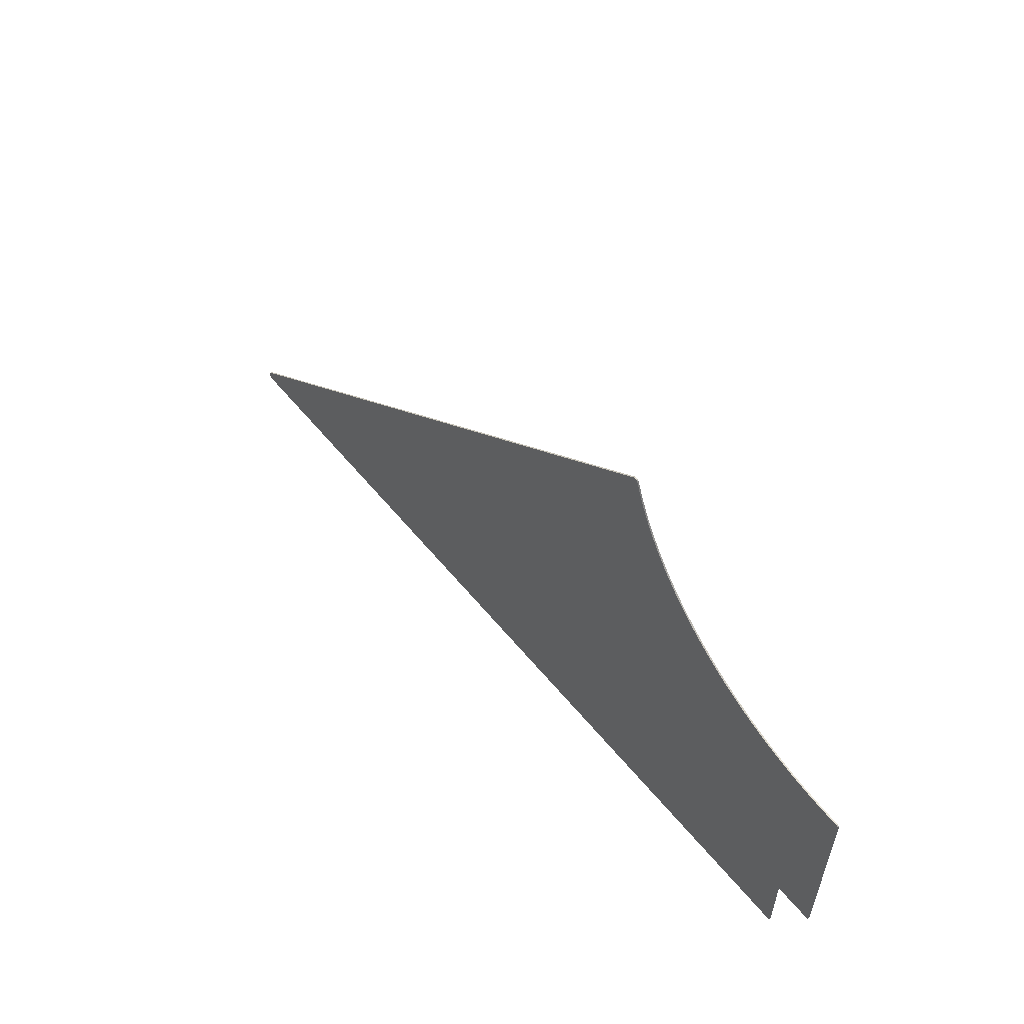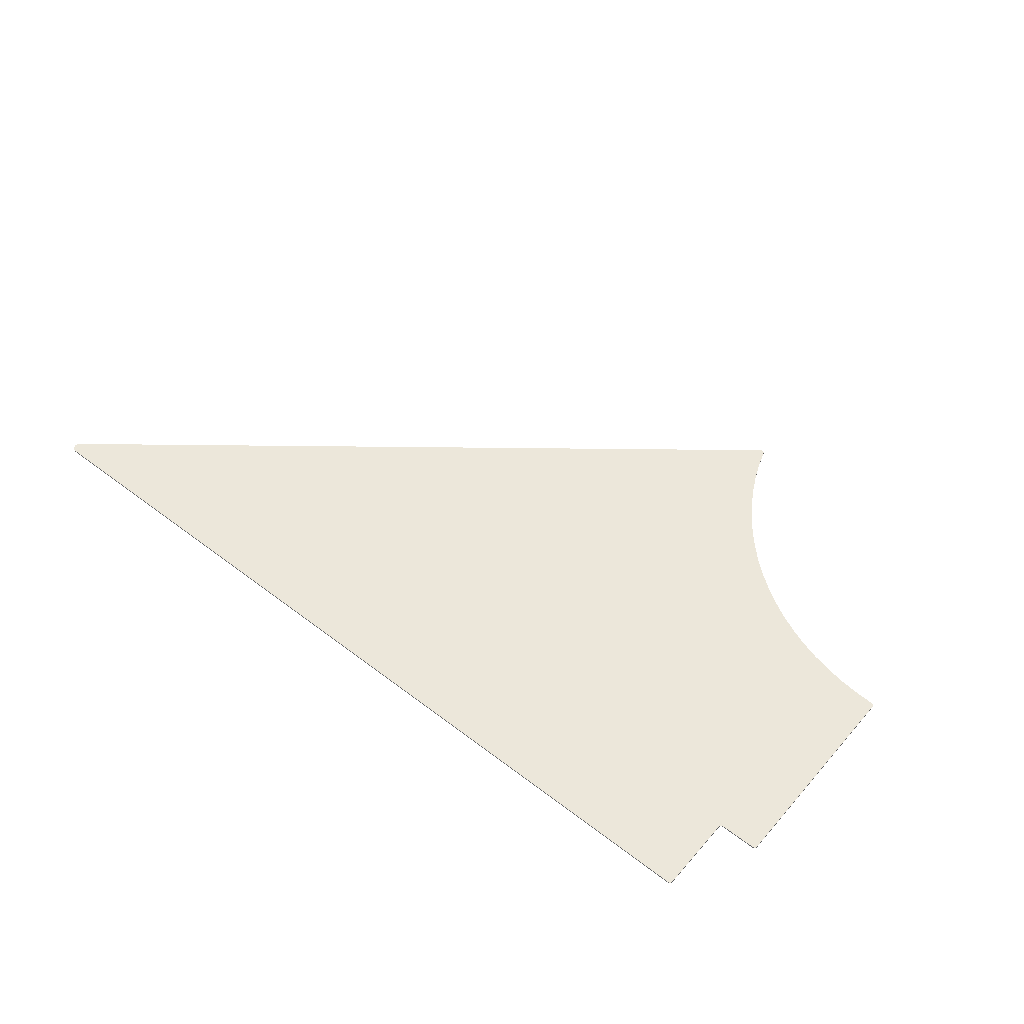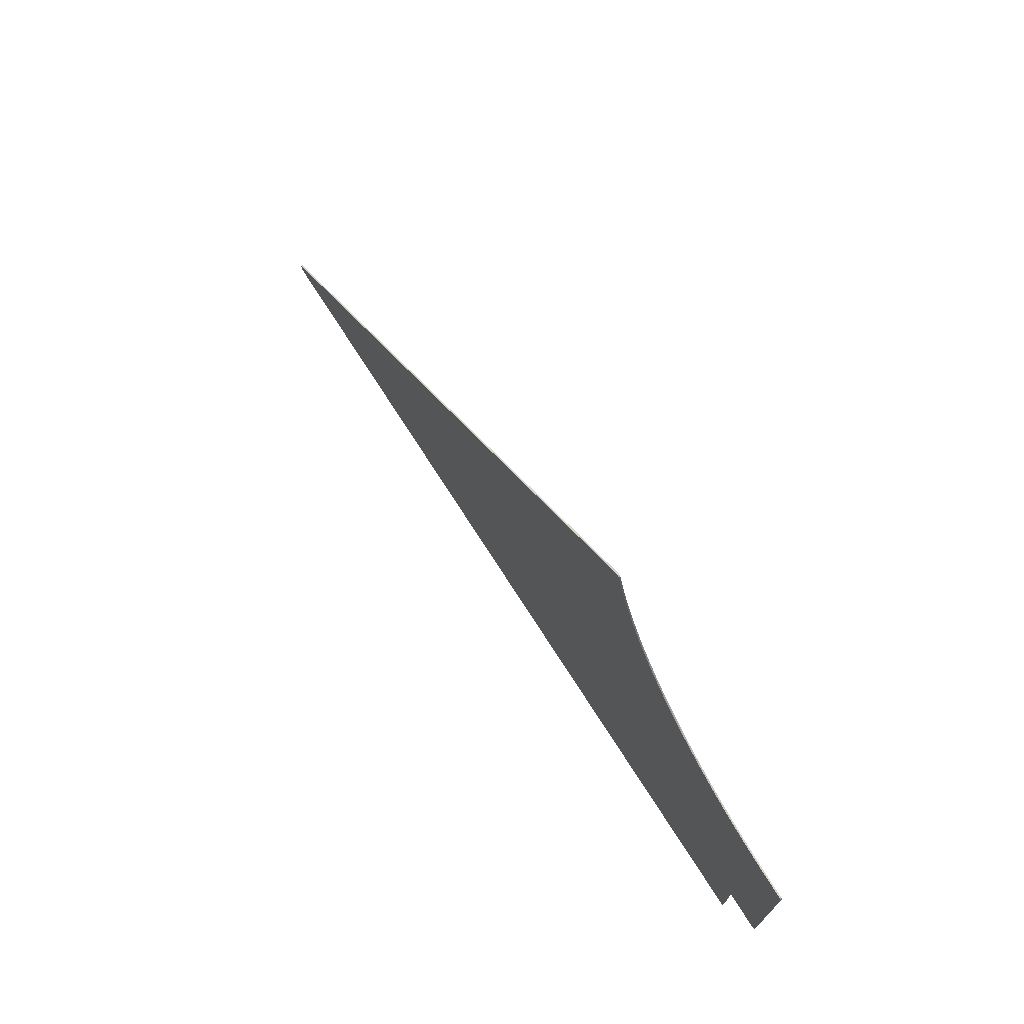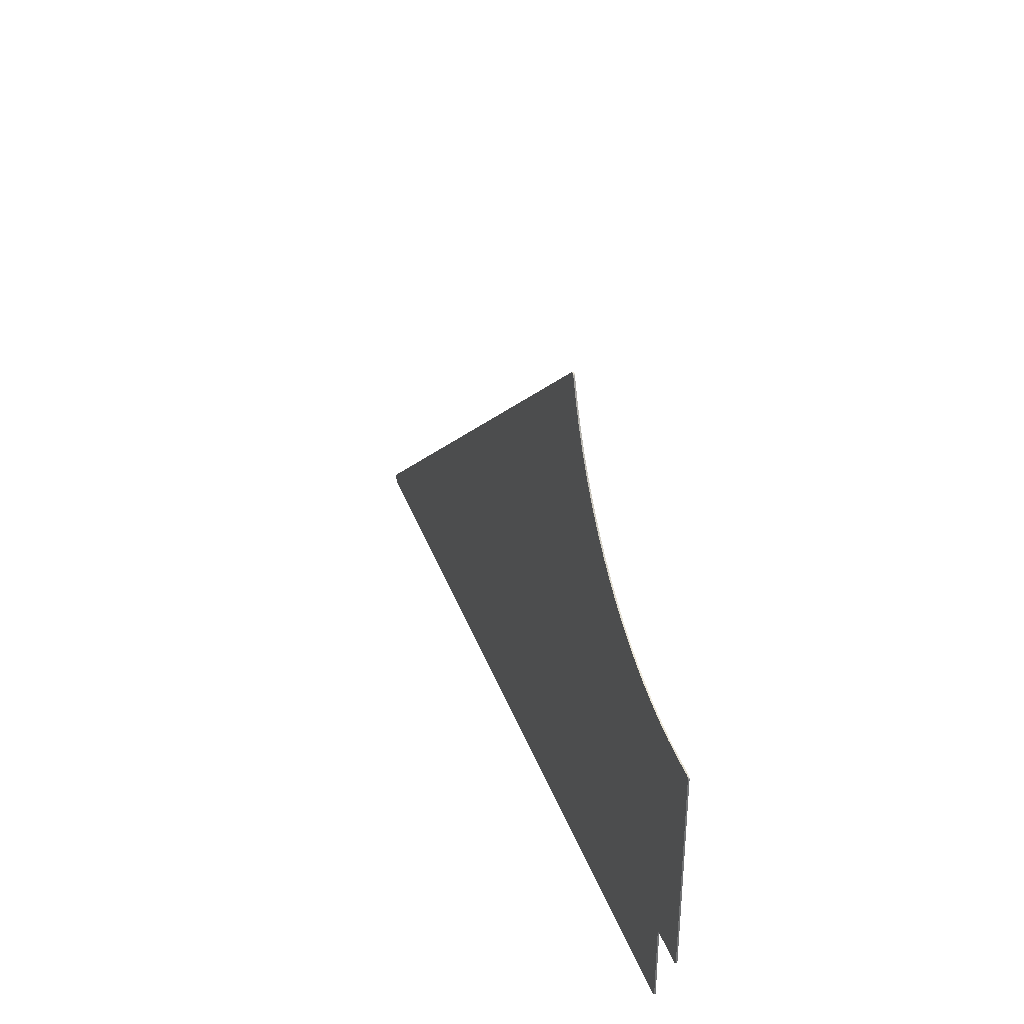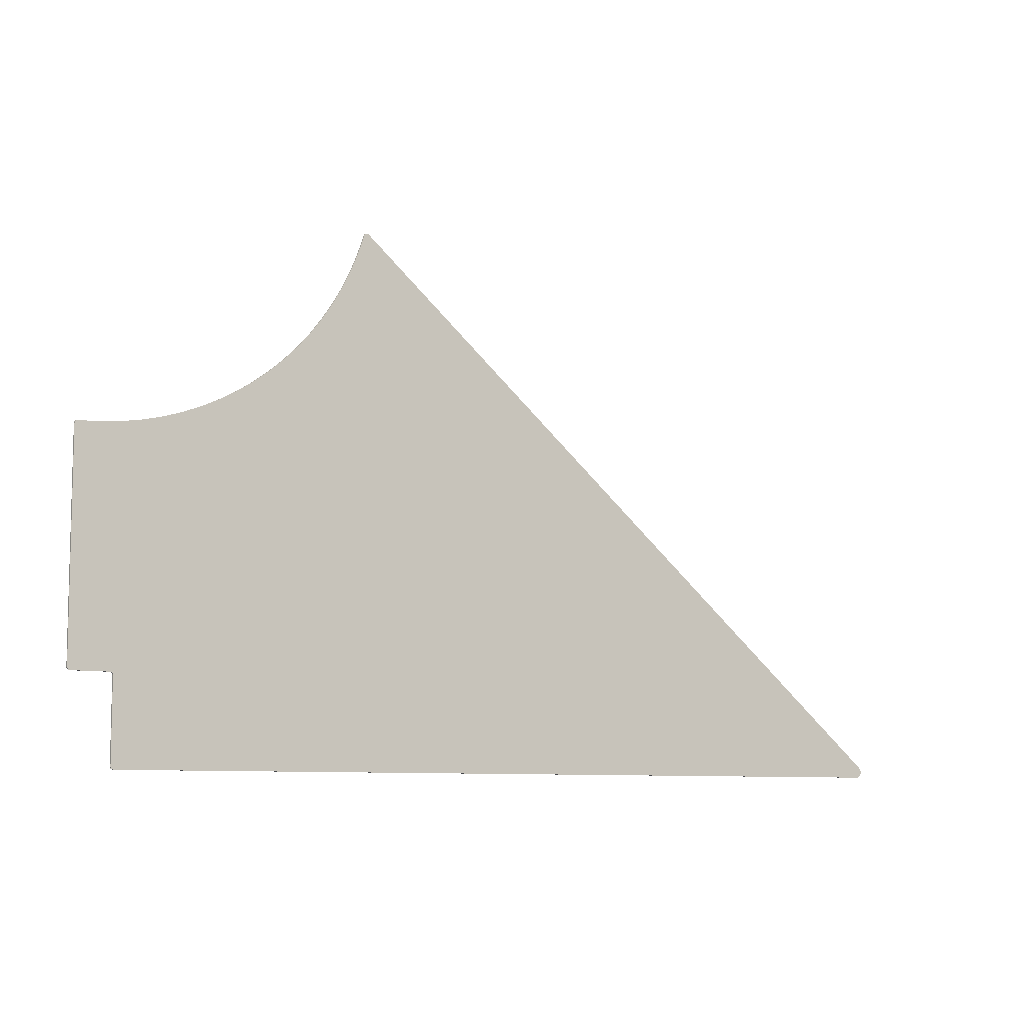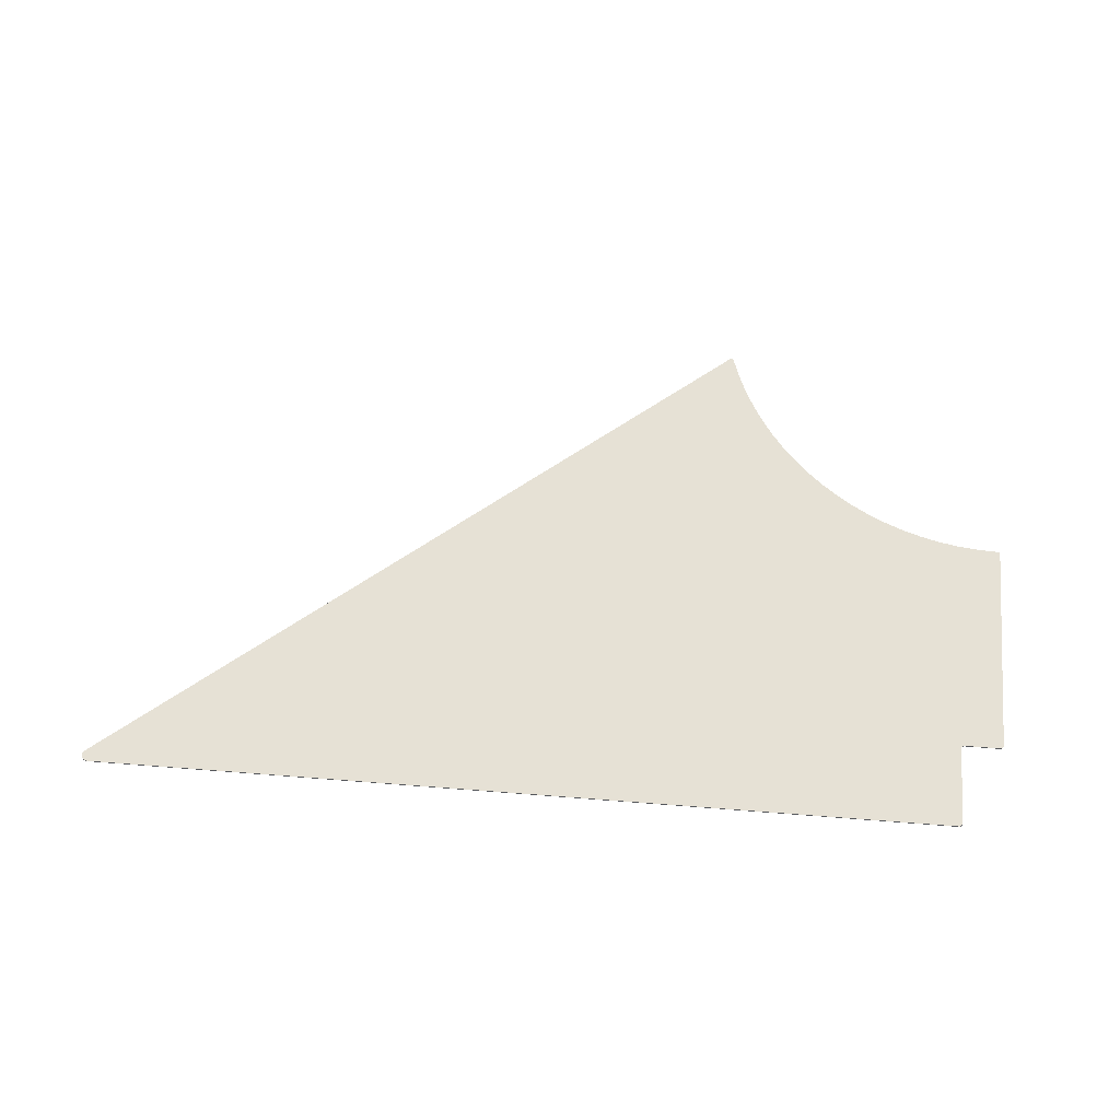
<metadata>
{"format":"obj","ext":"obj","renderer":"f3d","projection":"perspective","resolution":1024,"background":"white","views":[{"elev":57.3,"azim":51.2,"up":"+Y"},{"elev":51.9,"azim":39.7,"up":"+Z"},{"elev":71.5,"azim":57.6,"up":"+Y"},{"elev":35.0,"azim":71.9,"up":"+Y"},{"elev":-8.2,"azim":146.4,"up":"+Y"},{"elev":64.7,"azim":4.5,"up":"+Z"}]}
</metadata>
<code>
g MeshBody2
v -38.07 0.2265 -0.0625
v -38.07 0.2265 -0
v -38.07 0.2878 -0.0625
v -38.07 0.2878 -0
v -38.06 0.1665 -0.0625
v -38.06 0.1665 -0
v -38.06 0.3469 -0.0625
v -38.06 0.3469 -0
v -38.03 0.1117 -0.0625
v -38.03 0.1117 -0
v -38.02 0.4001 -0.0625
v -38.02 0.4001 -0
v -37.99 0.06509 -0.0625
v -37.99 0.06509 -0
v -37.98 0.4443 -0.0625
v -37.98 0.4443 -0
v -37.94 0.02967 -0.0625
v -37.94 0.02967 -0
v -37.89 0.007532 -0.0625
v -37.89 0.007532 -0
v -37.82 -0 -0.0625
v -37.82 -0 -0
v -12.12 21.38 -0.0625
v -12.12 21.38 -0
v -12.1 21.4 -0.0625
v -12.1 21.4 -0
v -12.07 21.41 -0.0625
v -12.07 21.41 -0
v -12.04 21.41 -0.0625
v -12.04 21.41 -0
v -12.01 21.41 -0.0625
v -12.01 21.41 -0
v -11.98 21.39 -0.0625
v -11.98 21.39 -0
v -11.96 21.38 -0.0625
v -11.96 21.38 -0
v -11.94 21.35 -0.0625
v -11.94 21.35 -0
v -11.93 21.32 -0.0625
v -11.93 21.32 -0
v -11.65 20.54 -0.0625
v -11.65 20.54 -0
v -11.33 19.78 -0.0625
v -11.33 19.78 -0
v -10.95 19.05 -0.0625
v -10.95 19.05 -0
v -10.53 18.33 -0.0625
v -10.53 18.33 -0
v -10.06 17.65 -0.0625
v -10.06 17.65 -0
v -9.553 17 -0.0625
v -9.553 17 -0
v -8.999 16.39 -0.0625
v -8.999 16.39 -0
v -8.406 15.81 -0.0625
v -8.406 15.81 -0
v -7.776 15.28 -0.0625
v -7.776 15.28 -0
v -7.112 14.79 -0.0625
v -7.112 14.79 -0
v -6.417 14.34 -0.0625
v -6.417 14.34 -0
v -5.694 13.94 -0.0625
v -5.694 13.94 -0
v -4.946 13.59 -0.0625
v -4.946 13.59 -0
v -4.176 13.28 -0.0625
v -4.176 13.28 -0
v -3.388 13.03 -0.0625
v -3.388 13.03 -0
v -2.586 12.84 -0.0625
v -2.586 12.84 -0
v -1.875 -0 -0.0625
v -1.875 -0 -0
v -1.843 0.004259 -0.0625
v -1.843 0.004259 -0
v -1.812 0.01675 -0.0625
v -1.812 0.01675 -0
v -1.787 0.03661 -0.0625
v -1.787 0.03661 -0
v -1.771 12.69 -0.0625
v -1.771 12.69 -0
v -1.767 0.0625 -0.0625
v -1.767 0.0625 -0
v -1.754 0.09265 -0.0625
v -1.754 0.09265 -0
v -1.75 0.125 -0.0625
v -1.75 0.125 -0
v -1.75 3.379 -0.0625
v -1.75 3.379 -0
v -1.746 3.411 -0.0625
v -1.746 3.411 -0
v -1.733 3.441 -0.0625
v -1.733 3.441 -0
v -1.713 3.467 -0.0625
v -1.713 3.467 -0
v -1.688 3.487 -0.0625
v -1.688 3.487 -0
v -1.657 3.5 -0.0625
v -1.657 3.5 -0
v -1.625 3.504 -0.0625
v -1.625 3.504 -0
v -0.9497 12.6 -0.0625
v -0.9497 12.6 -0
v -0.125 3.504 -0.0625
v -0.125 3.504 -0
v -0.1238 12.57 -0.0625
v -0.1238 12.57 -0
v -0.09265 3.508 -0.0625
v -0.09265 3.508 -0
v -0.09165 12.56 -0.0625
v -0.09165 12.56 -0
v -0.0625 3.521 -0.0625
v -0.0625 3.521 -0
v -0.06179 12.55 -0.0625
v -0.06179 12.55 -0
v -0.03661 3.54 -0.0625
v -0.03661 3.54 -0
v -0.03617 12.53 -0.0625
v -0.03617 12.53 -0
v -0.01675 3.566 -0.0625
v -0.01675 3.566 -0
v -0.01654 12.5 -0.0625
v -0.01654 12.5 -0
v -0.004259 3.596 -0.0625
v -0.004259 3.596 -0
v -0.004206 12.47 -0.0625
v -0.004206 12.47 -0
v 0 12.44 -0.0625
v 0 12.44 -0
v 0 3.629 -0.0625
v 0 3.629 -0
f 23 15 24
f 24 15 16
f 39 40 41
f 41 40 42
f 41 42 43
f 43 42 44
f 43 44 45
f 45 44 46
f 45 46 47
f 47 46 48
f 47 48 49
f 49 48 50
f 49 50 51
f 51 50 52
f 51 52 53
f 53 52 54
f 53 54 55
f 55 54 56
f 55 56 57
f 57 56 58
f 57 58 59
f 59 58 60
f 59 60 61
f 61 60 62
f 61 62 63
f 63 62 64
f 63 64 65
f 65 64 66
f 65 66 67
f 67 66 68
f 67 68 69
f 69 68 70
f 69 70 71
f 71 70 72
f 71 72 81
f 81 72 82
f 81 82 103
f 103 82 104
f 103 104 107
f 107 104 108
f 16 42 24
f 24 42 40
f 24 40 38
f 12 22 16
f 16 22 90
f 16 90 92
f 12 8 22
f 22 8 4
f 22 4 2
f 2 6 22
f 22 6 10
f 22 10 14
f 14 18 22
f 22 18 20
f 22 74 90
f 90 74 88
f 88 74 86
f 86 74 84
f 84 74 80
f 80 74 78
f 78 74 76
f 92 94 16
f 16 94 62
f 16 62 60
f 62 94 64
f 64 94 96
f 64 96 66
f 66 96 98
f 66 98 68
f 68 98 70
f 70 98 100
f 70 100 72
f 72 100 82
f 82 100 102
f 82 102 104
f 104 102 130
f 104 130 108
f 108 130 128
f 108 128 124
f 130 102 132
f 132 102 106
f 132 106 126
f 126 106 122
f 122 106 118
f 118 106 114
f 114 106 110
f 124 120 108
f 108 120 116
f 108 116 112
f 60 58 16
f 16 58 56
f 16 56 54
f 54 52 16
f 16 52 50
f 16 50 48
f 48 46 16
f 16 46 44
f 16 44 42
f 38 36 24
f 24 36 34
f 24 34 26
f 26 34 32
f 26 32 28
f 28 32 30
f 21 89 73
f 73 89 87
f 73 87 85
f 19 17 21
f 21 17 13
f 21 13 9
f 9 5 21
f 21 5 1
f 21 1 3
f 3 7 21
f 21 7 11
f 21 11 15
f 23 41 15
f 15 41 43
f 15 43 45
f 25 33 23
f 23 33 35
f 23 35 37
f 33 25 31
f 31 25 27
f 31 27 29
f 37 39 23
f 23 39 41
f 45 47 15
f 15 47 49
f 15 49 51
f 51 53 15
f 15 53 55
f 15 55 57
f 57 59 15
f 15 59 61
f 15 61 93
f 93 61 63
f 93 63 95
f 95 63 65
f 95 65 97
f 97 65 67
f 97 67 69
f 97 69 99
f 99 69 71
f 99 71 81
f 99 81 101
f 101 81 103
f 101 103 129
f 129 103 107
f 129 107 127
f 127 107 123
f 123 107 119
f 119 107 115
f 115 107 111
f 129 131 101
f 101 131 105
f 105 131 125
f 105 125 121
f 121 117 105
f 105 117 113
f 105 113 109
f 93 91 15
f 15 91 89
f 15 89 21
f 85 83 73
f 73 83 79
f 73 79 77
f 77 75 73
f 87 89 88
f 88 89 90
f 106 102 105
f 105 102 101
f 131 129 132
f 132 129 130
f 74 22 73
f 73 22 21
f 107 108 111
f 111 108 112
f 111 112 115
f 115 112 116
f 115 116 119
f 119 116 120
f 119 120 123
f 123 120 124
f 123 124 127
f 127 124 128
f 127 128 129
f 129 128 130
f 90 89 92
f 92 89 91
f 92 91 94
f 94 91 93
f 94 93 96
f 96 93 95
f 96 95 98
f 98 95 97
f 98 97 100
f 100 97 99
f 100 99 102
f 102 99 101
f 106 105 110
f 110 105 109
f 110 109 114
f 114 109 113
f 114 113 118
f 118 113 117
f 118 117 122
f 122 117 121
f 122 121 126
f 126 121 125
f 126 125 132
f 132 125 131
f 74 73 76
f 76 73 75
f 76 75 78
f 78 75 77
f 78 77 80
f 80 77 79
f 80 79 84
f 84 79 83
f 84 83 86
f 86 83 85
f 86 85 88
f 88 85 87
f 23 24 25
f 25 24 26
f 25 26 27
f 27 26 28
f 27 28 29
f 29 28 30
f 29 30 31
f 31 30 32
f 31 32 33
f 33 32 34
f 33 34 35
f 35 34 36
f 35 36 37
f 37 36 38
f 37 38 39
f 39 38 40
f 16 15 12
f 12 15 11
f 12 11 8
f 8 11 7
f 8 7 4
f 4 7 3
f 4 3 2
f 2 3 1
f 2 1 6
f 6 1 5
f 6 5 10
f 10 5 9
f 10 9 14
f 14 9 13
f 14 13 18
f 18 13 17
f 18 17 20
f 20 17 19
f 20 19 22
f 22 19 21

</code>
